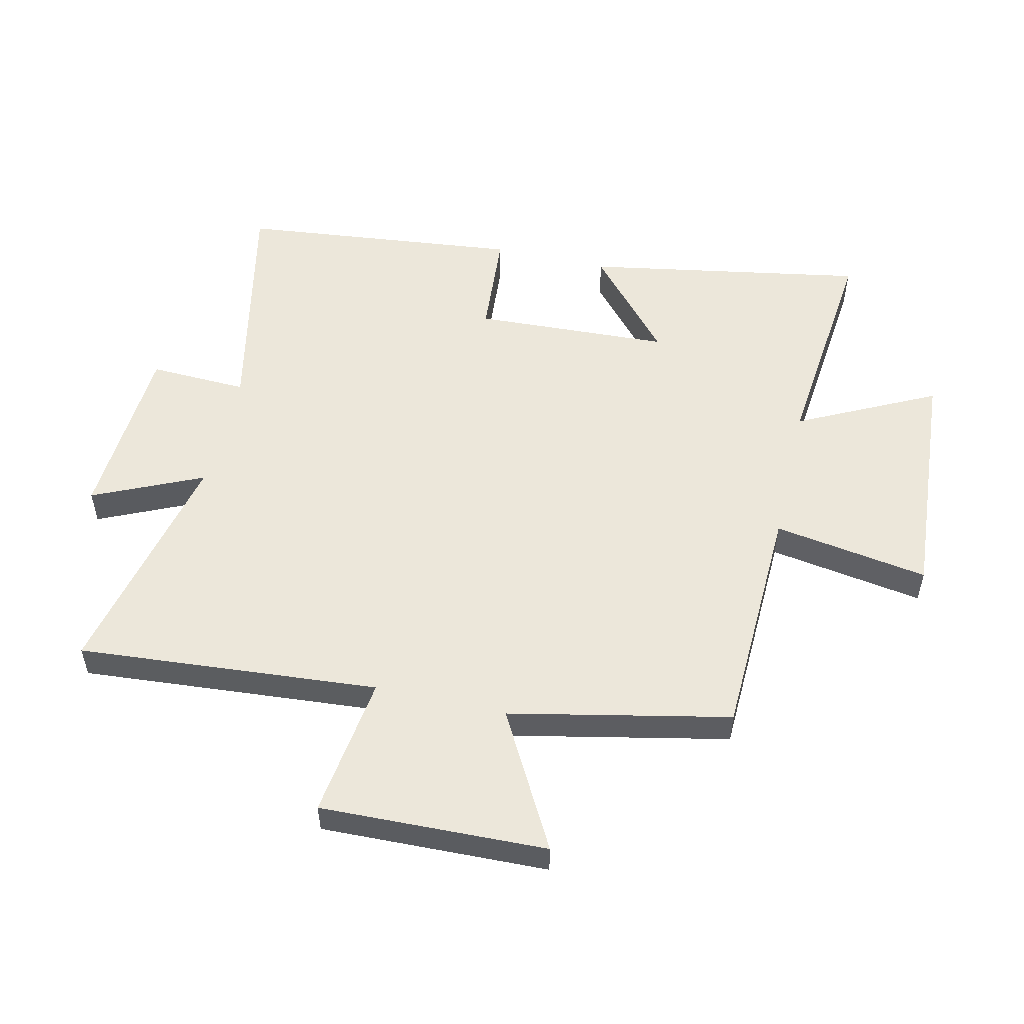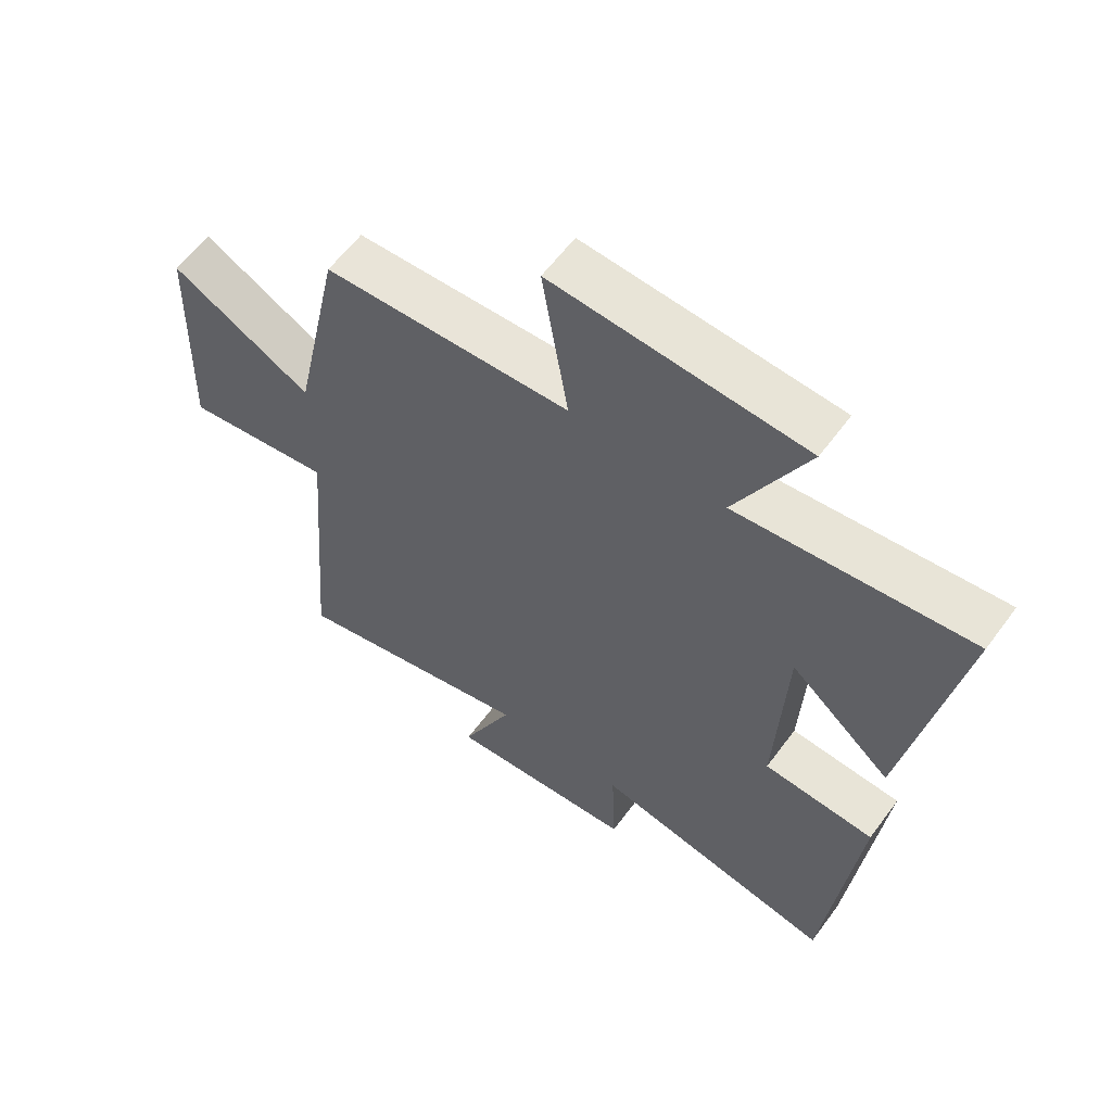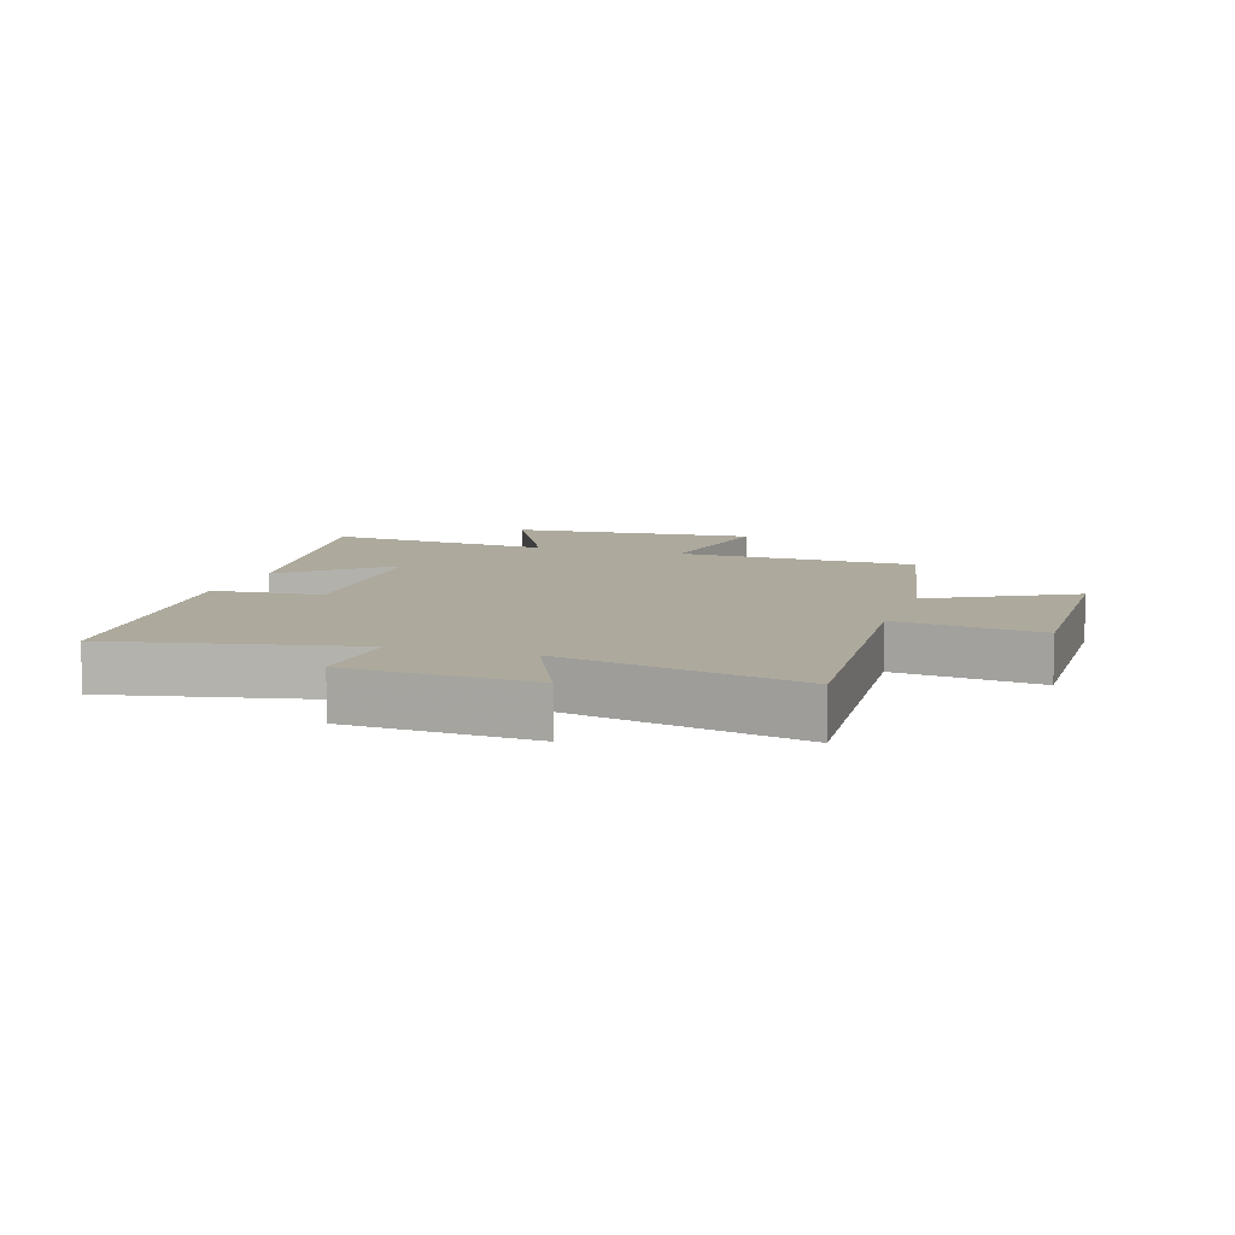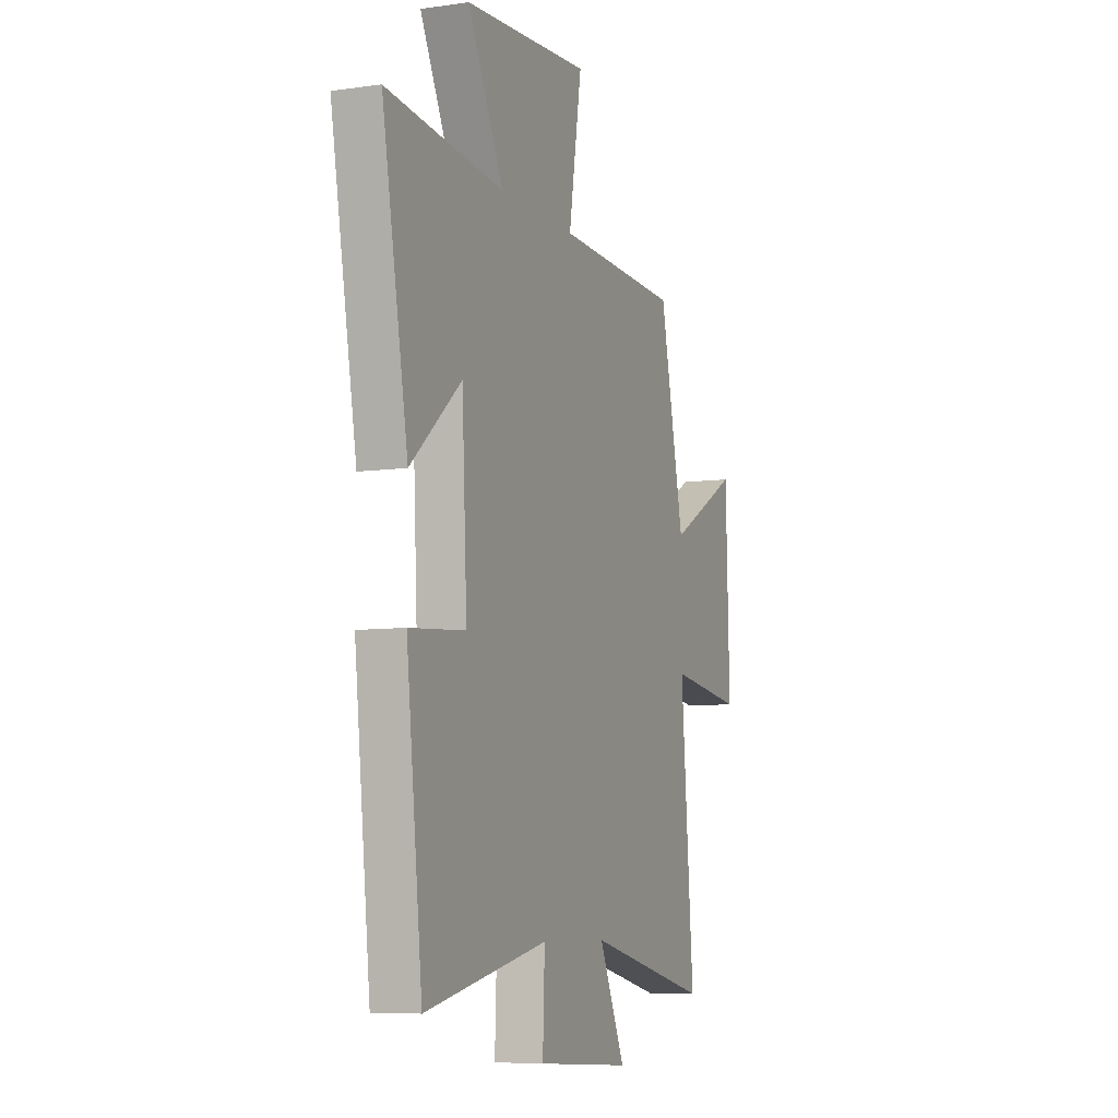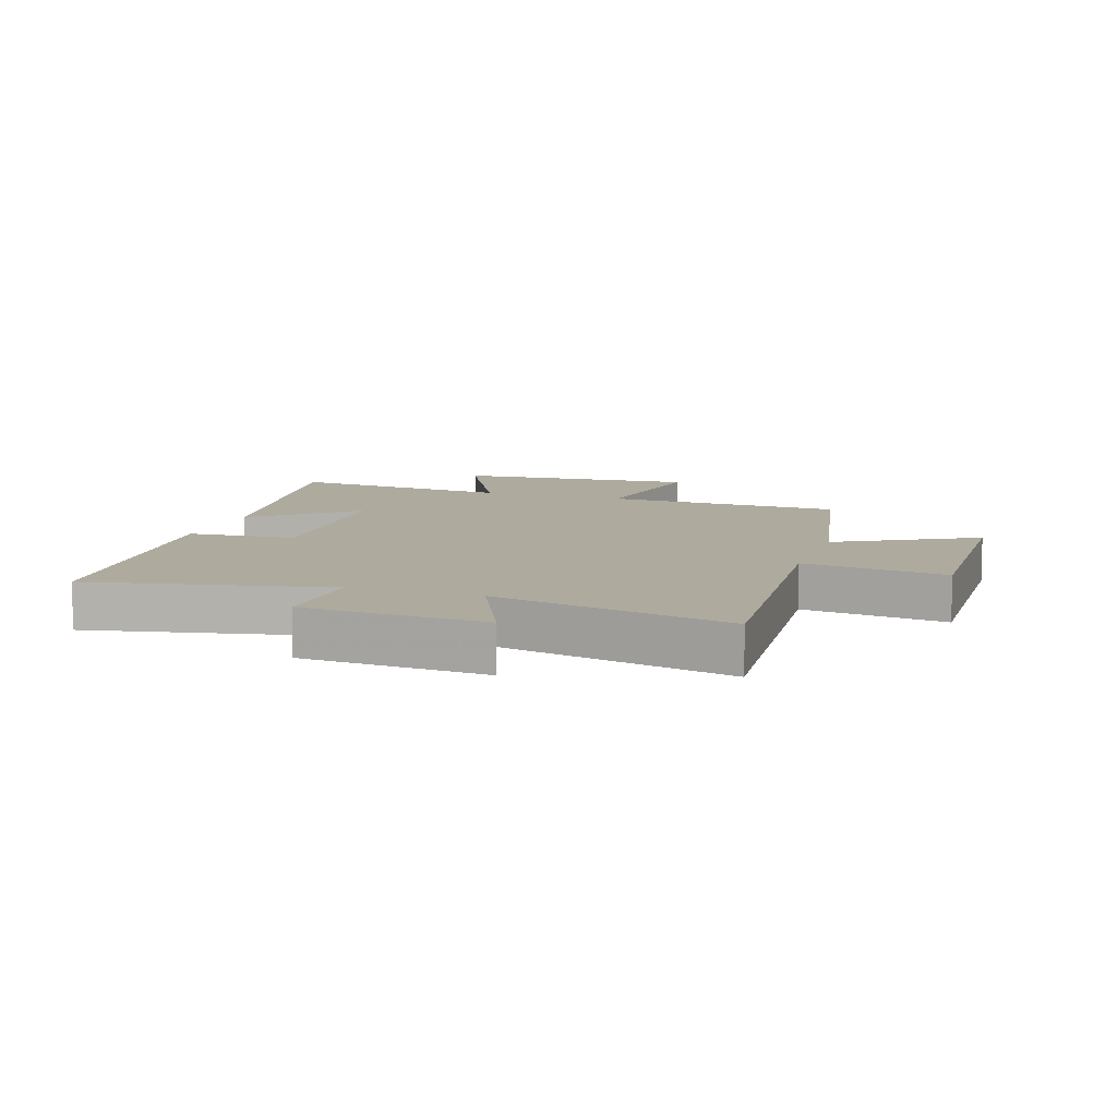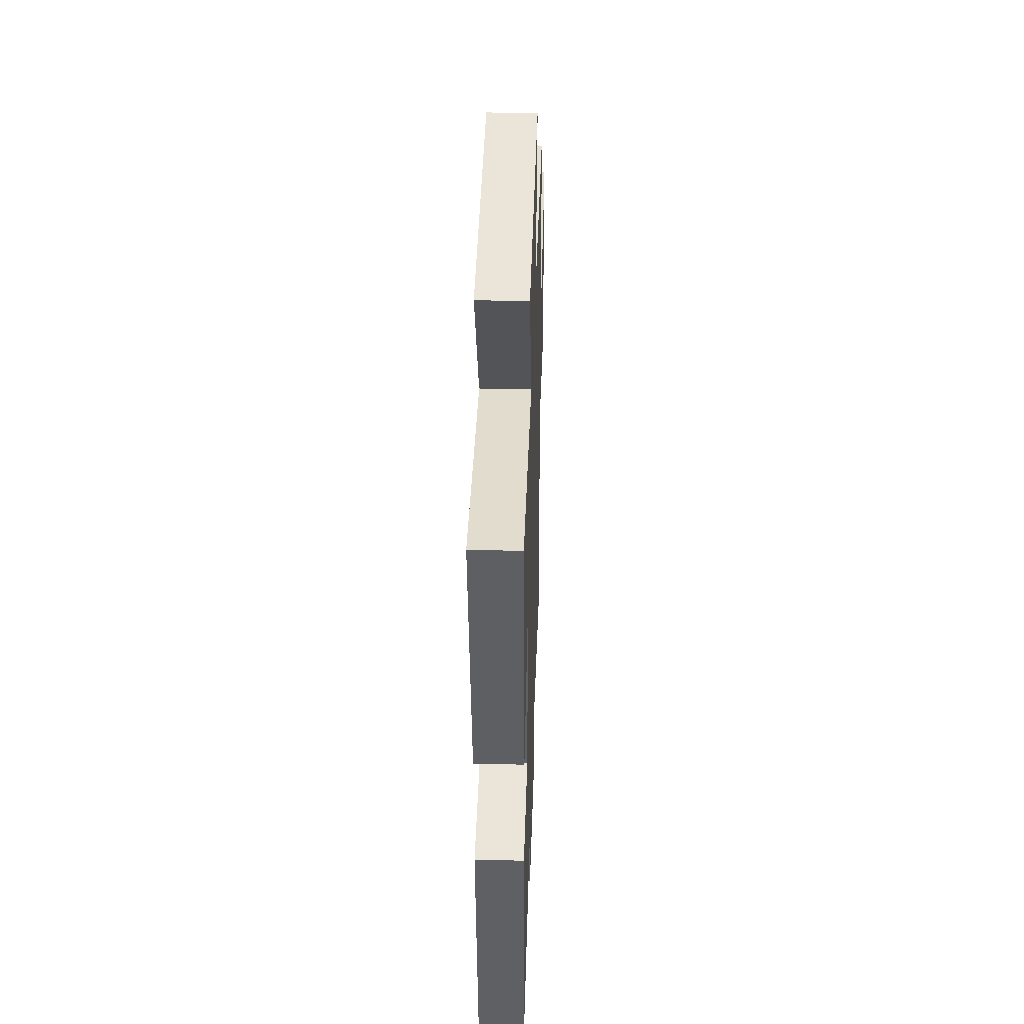
<metadata>
{"format":"obj","ext":"obj","renderer":"f3d","projection":"perspective","resolution":1024,"background":"white","views":[{"elev":53.5,"azim":-76.9,"up":"+Y"},{"elev":59.9,"azim":36.2,"up":"+Z"},{"elev":8.8,"azim":-161.8,"up":"+Y"},{"elev":-7.6,"azim":112.1,"up":"+Z"},{"elev":9.3,"azim":-161.4,"up":"+Y"},{"elev":40.4,"azim":91.8,"up":"+Z"}]}
</metadata>
<code>
v -0.423 0.07 0.487
v -0.032 0.07 0.5
v -0.073 0.07 0.755
v 0.325 0.07 0.725
v 0.212 0.07 0.5
v 0.582 0.07 0.537
v 0.5 0.07 0.077
v 0.339 0.07 0.217
v 0.323 0.07 -0.105
v 0.5 0.07 -0.119
v 0.449 0.07 -0.582
v 0.061 0.07 -0.5
v 0.067 0.07 -0.661
v -0.233 0.07 -0.679
v -0.151 0.07 -0.5
v -0.541 0.07 -0.586
v -0.5 0.07 -0.092
v -0.735 0.07 -0.123
v -0.723 0.07 0.249
v -0.5 0.07 0.126
v -0.423 0 0.487
v -0.032 0 0.5
v -0.073 0 0.755
v 0.325 0 0.725
v 0.212 0 0.5
v 0.582 0 0.537
v 0.5 0 0.077
v 0.339 0 0.217
v 0.323 0 -0.105
v 0.5 0 -0.119
v 0.449 0 -0.582
v 0.061 0 -0.5
v 0.067 0 -0.661
v -0.233 0 -0.679
v -0.151 0 -0.5
v -0.541 0 -0.586
v -0.5 0 -0.092
v -0.735 0 -0.123
v -0.723 0 0.249
v -0.5 0 0.126
f 17 18 19 20
f 17 20 1 2
f 15 16 17 2
f 12 13 14 15
f 12 15 2
f 9 10 11 12
f 8 9 12 2
f 5 6 7 8
f 5 8 2 3
f 3 4 5
f 40 39 38 37
f 22 21 40 37
f 22 37 36 35
f 35 34 33 32
f 22 35 32
f 32 31 30 29
f 22 32 29 28
f 28 27 26 25
f 23 22 28 25
f 25 24 23
f 1 21 22 2
f 2 22 23 3
f 3 23 24 4
f 4 24 25 5
f 5 25 26 6
f 6 26 27 7
f 7 27 28 8
f 8 28 29 9
f 9 29 30 10
f 10 30 31 11
f 11 31 32 12
f 12 32 33 13
f 13 33 34 14
f 14 34 35 15
f 15 35 36 16
f 16 36 37 17
f 17 37 38 18
f 18 38 39 19
f 19 39 40 20
f 20 40 21 1

</code>
